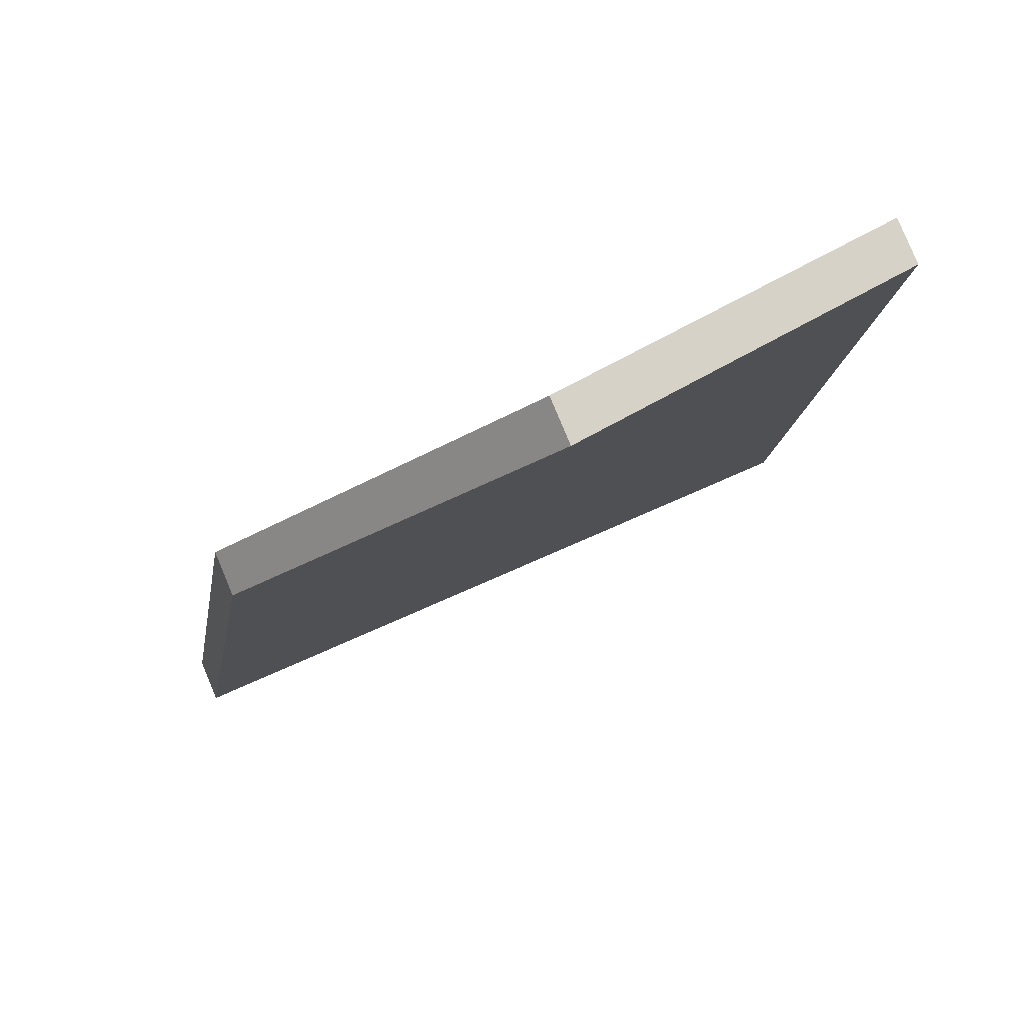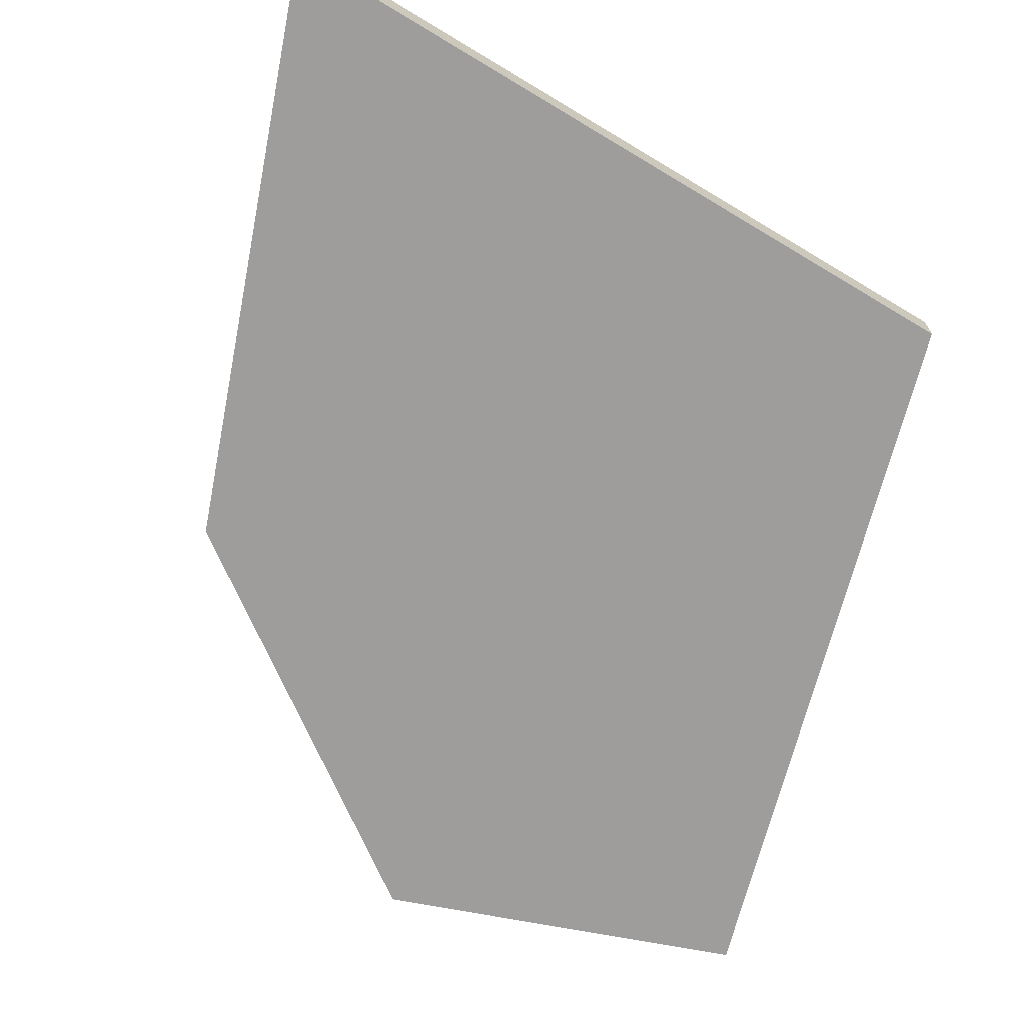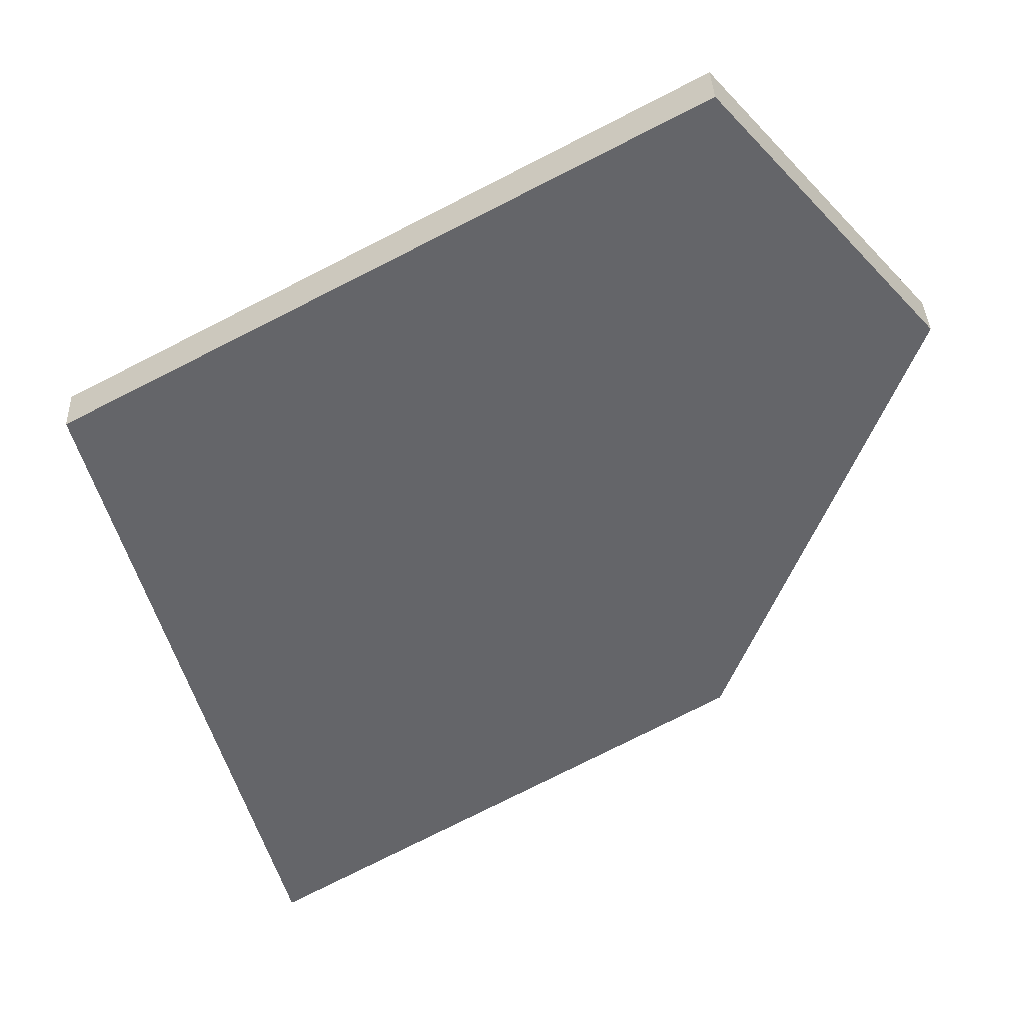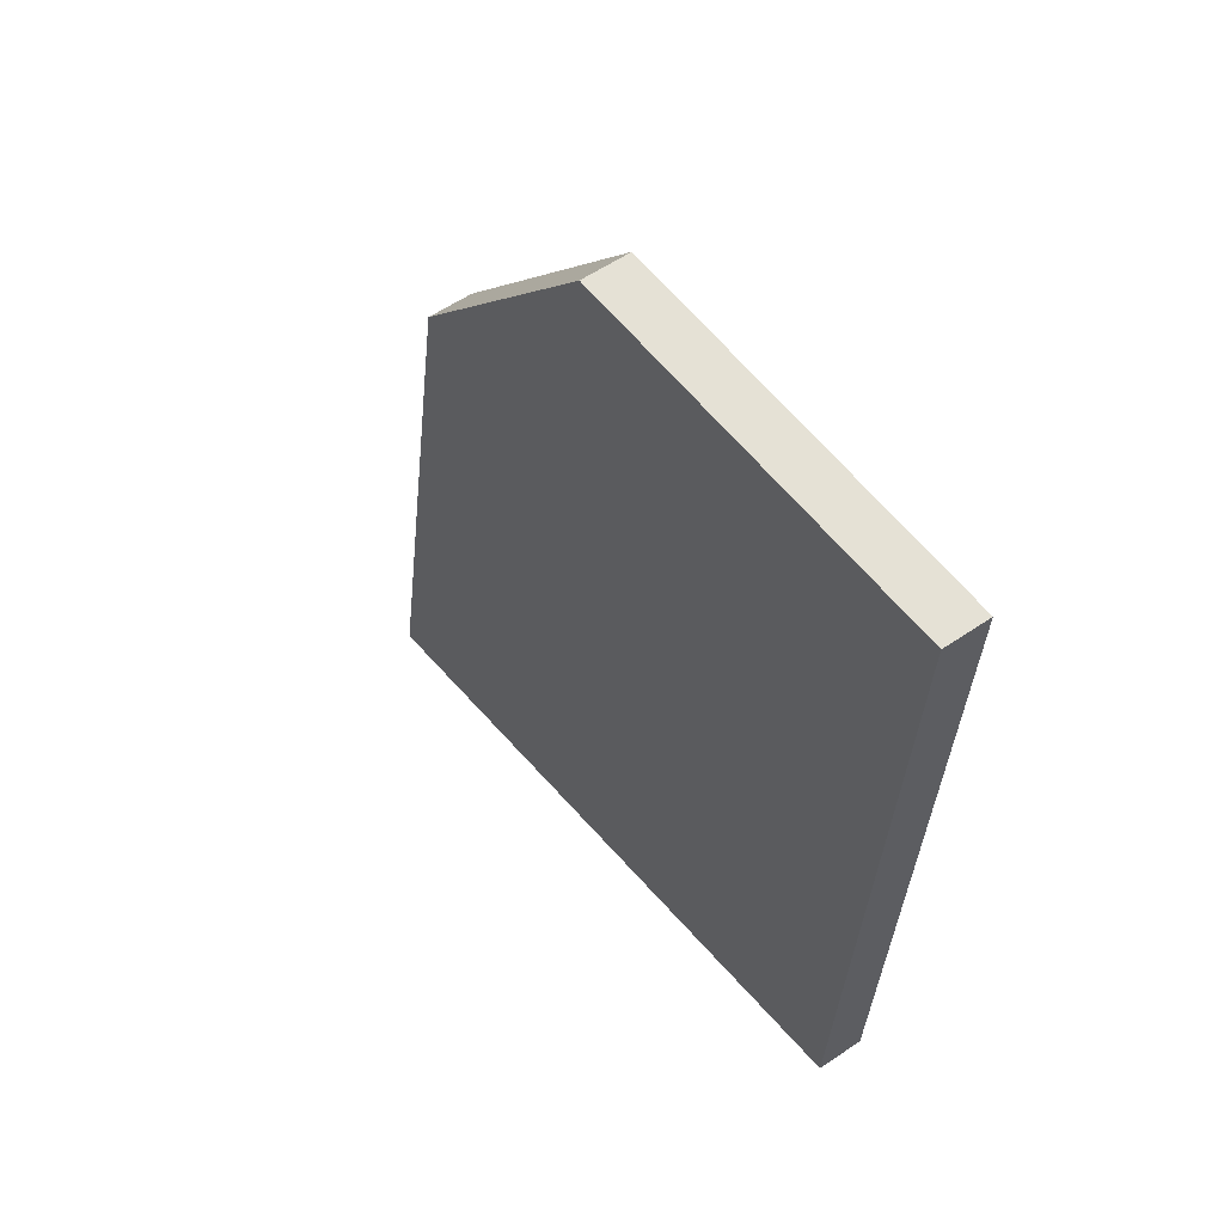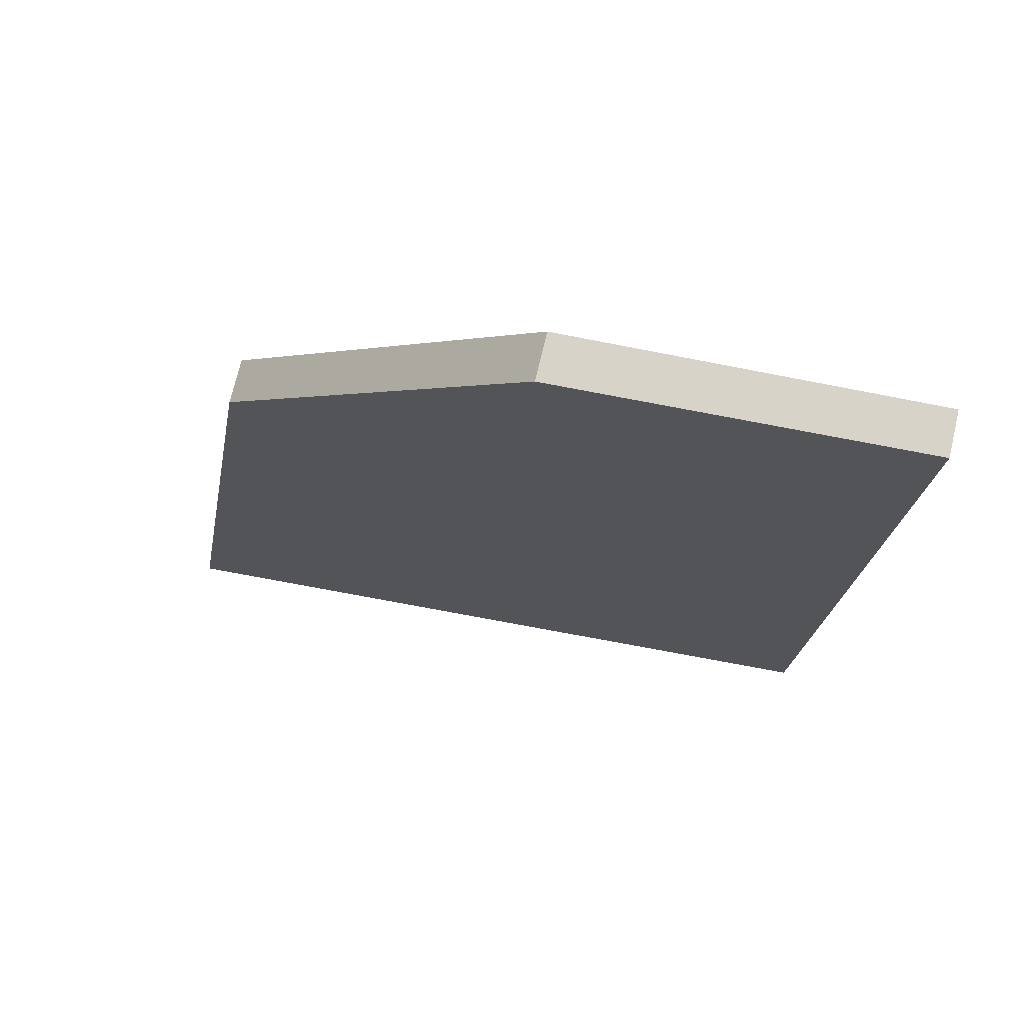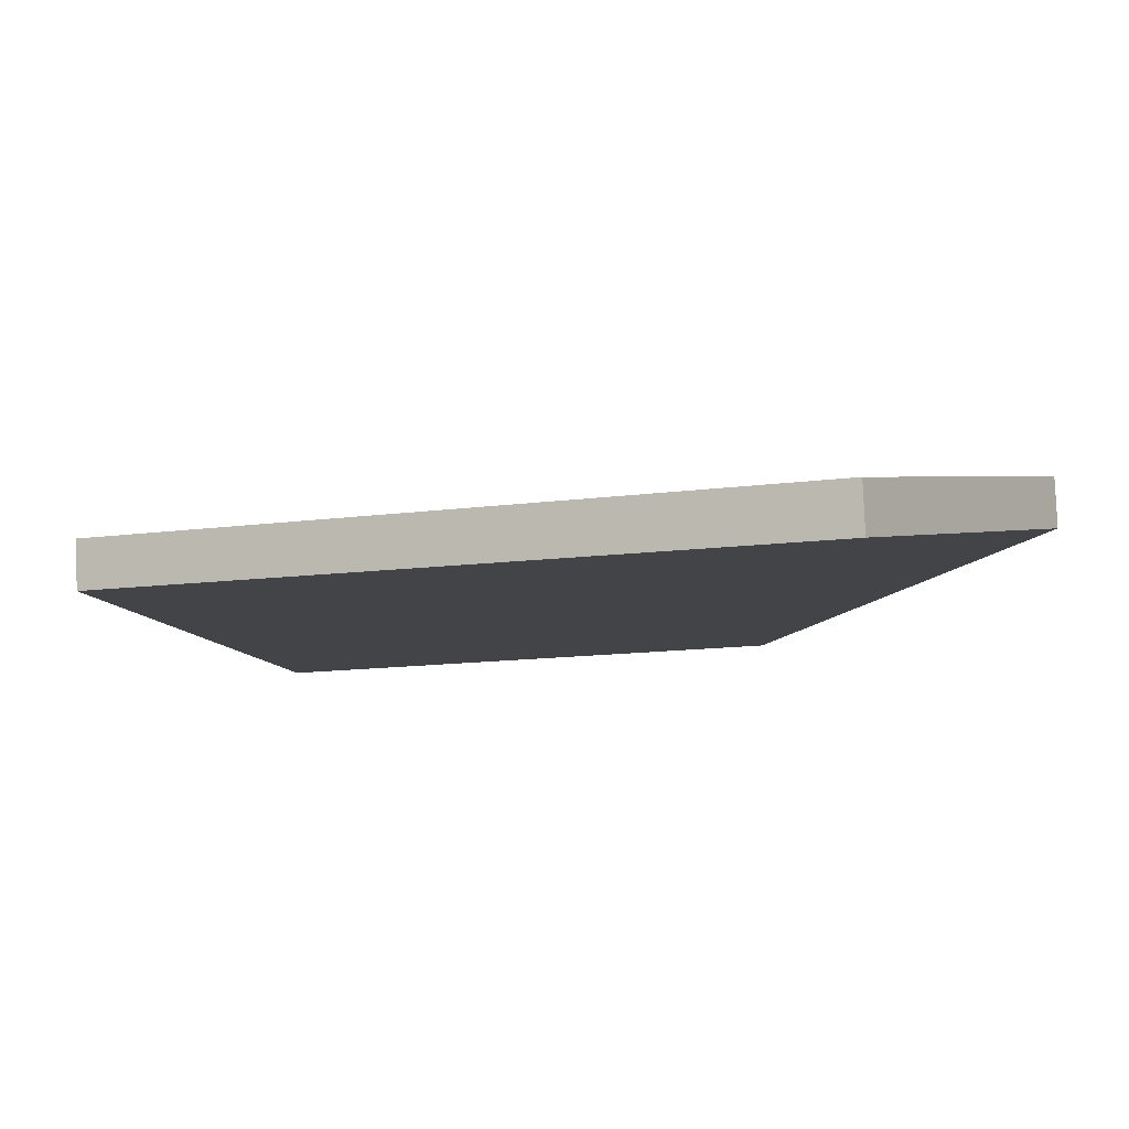
<metadata>
{"format":"obj","ext":"obj","renderer":"f3d","projection":"perspective","resolution":1024,"background":"white","views":[{"elev":79.0,"azim":158.1,"up":"+Z"},{"elev":-72.4,"azim":159.8,"up":"+Y"},{"elev":-51.3,"azim":-65.0,"up":"+Y"},{"elev":53.0,"azim":-124.7,"up":"+Z"},{"elev":69.7,"azim":-165.9,"up":"+Z"},{"elev":-8.2,"azim":-70.2,"up":"+Y"}]}
</metadata>
<code>
o Gound.004
v 3.582 0.1407 0.9423
v -4.422 0.1407 4.076
v -0.2326 0.7931 5.132
v 4.71 0.1407 -5.884
v -3.657 0.1407 -4.317
v 4.718 -0.4016 -5.864
v 3.59 -0.4016 0.9623
v -0.2248 0.2508 5.152
v -4.414 -0.4016 4.096
v -3.649 -0.4016 -4.297
f 4 5 2 3 1
f 6 7 8 9 10
f 3 8 7 1
f 2 9 8 3
f 4 6 10 5
f 5 10 9 2
f 1 7 6 4

</code>
